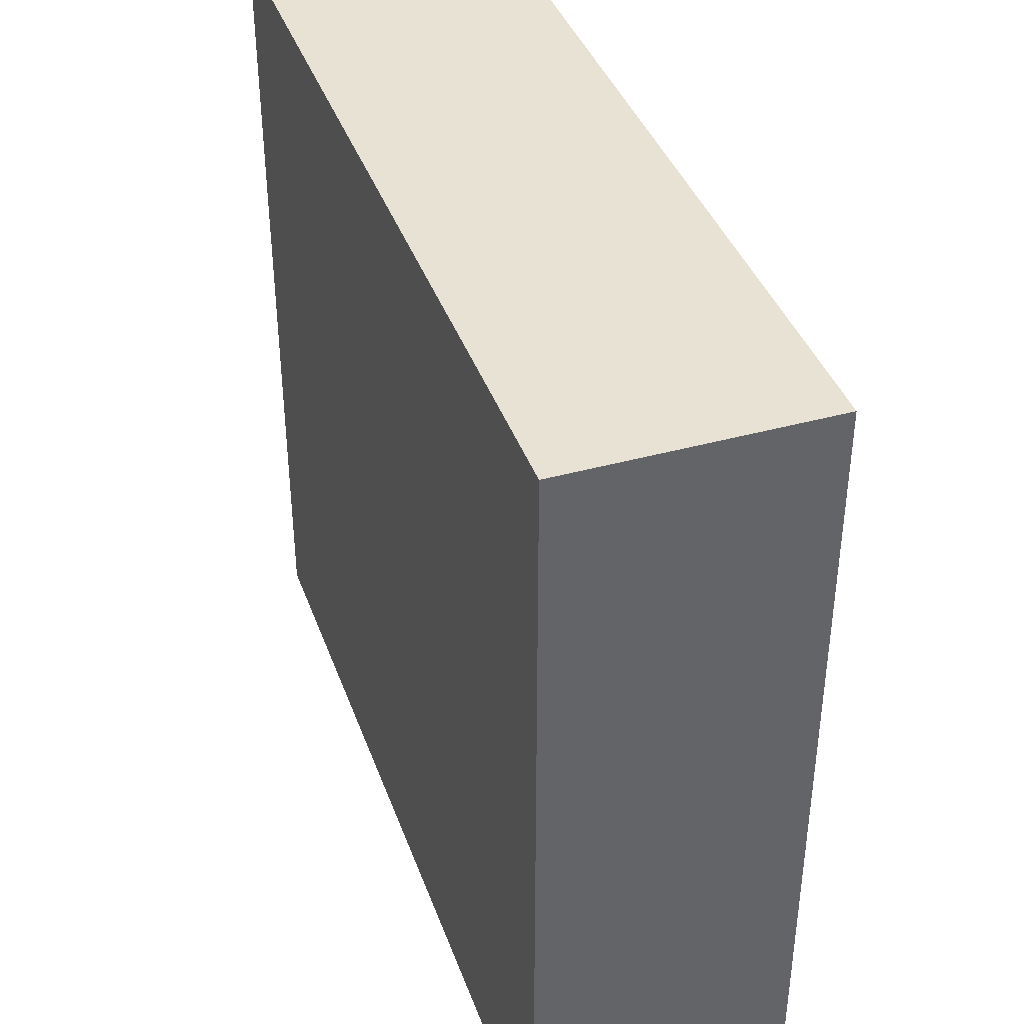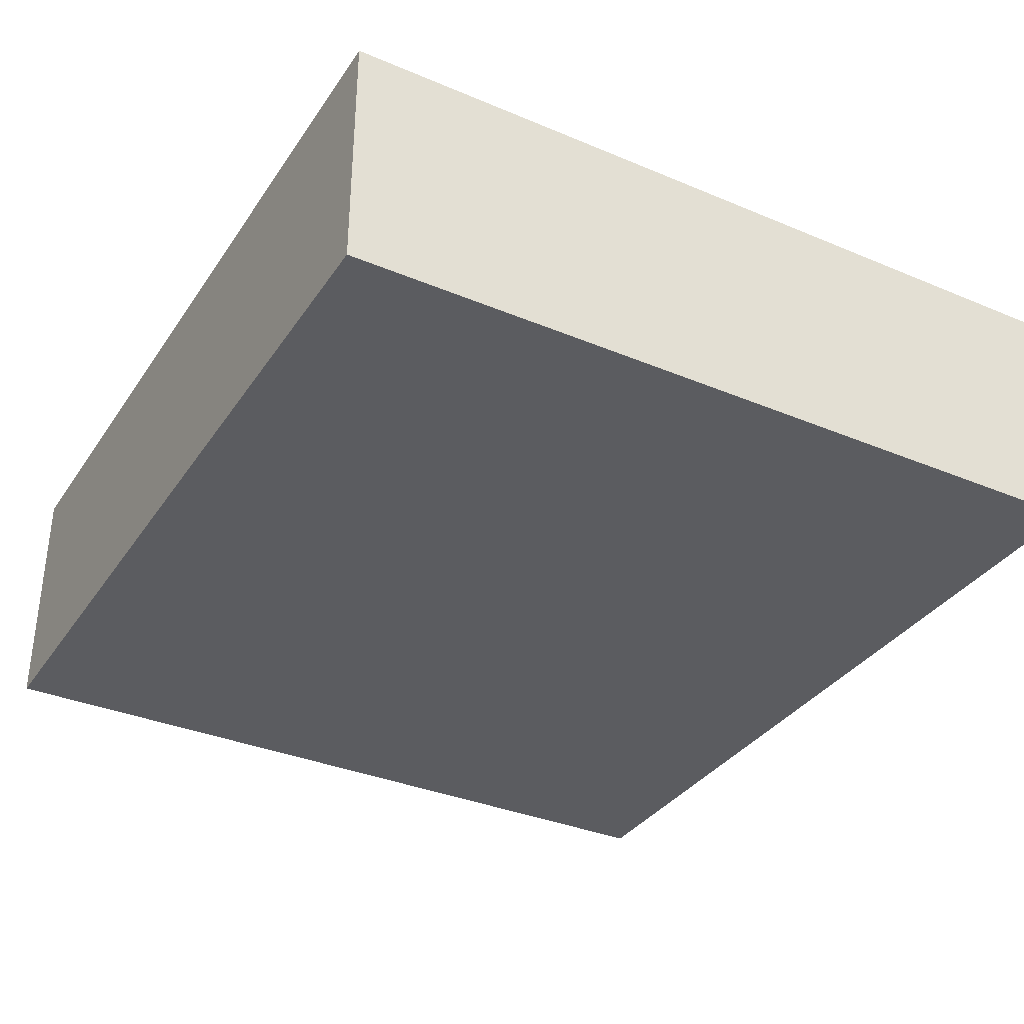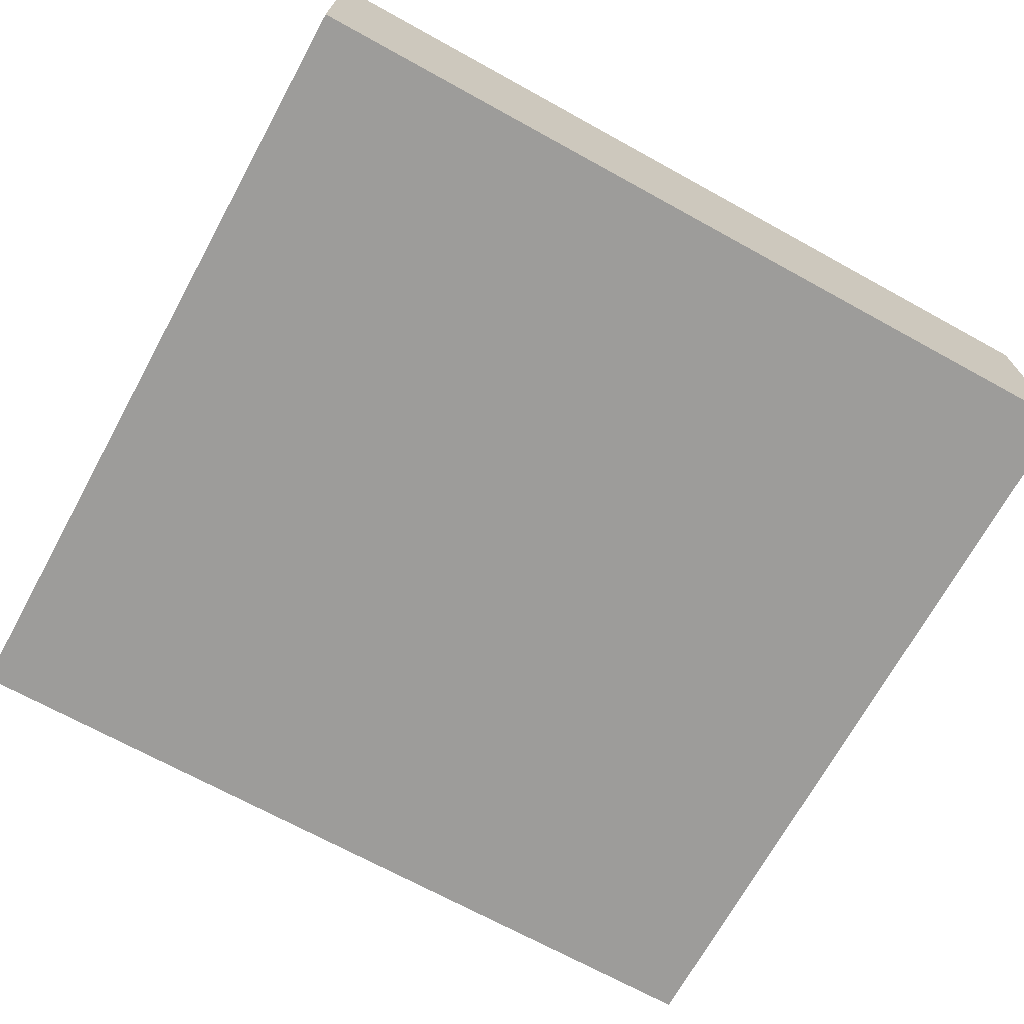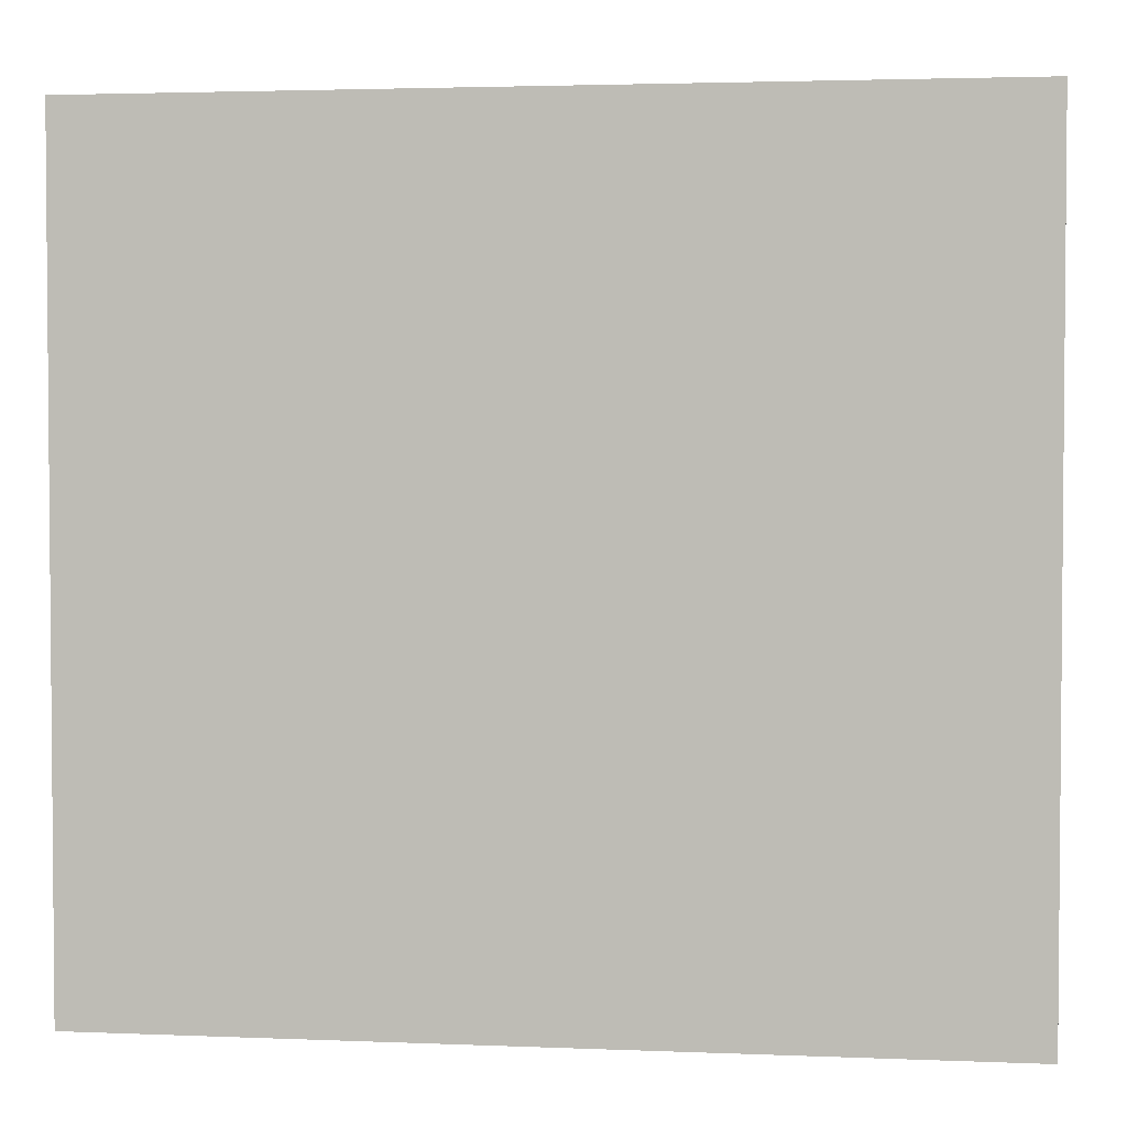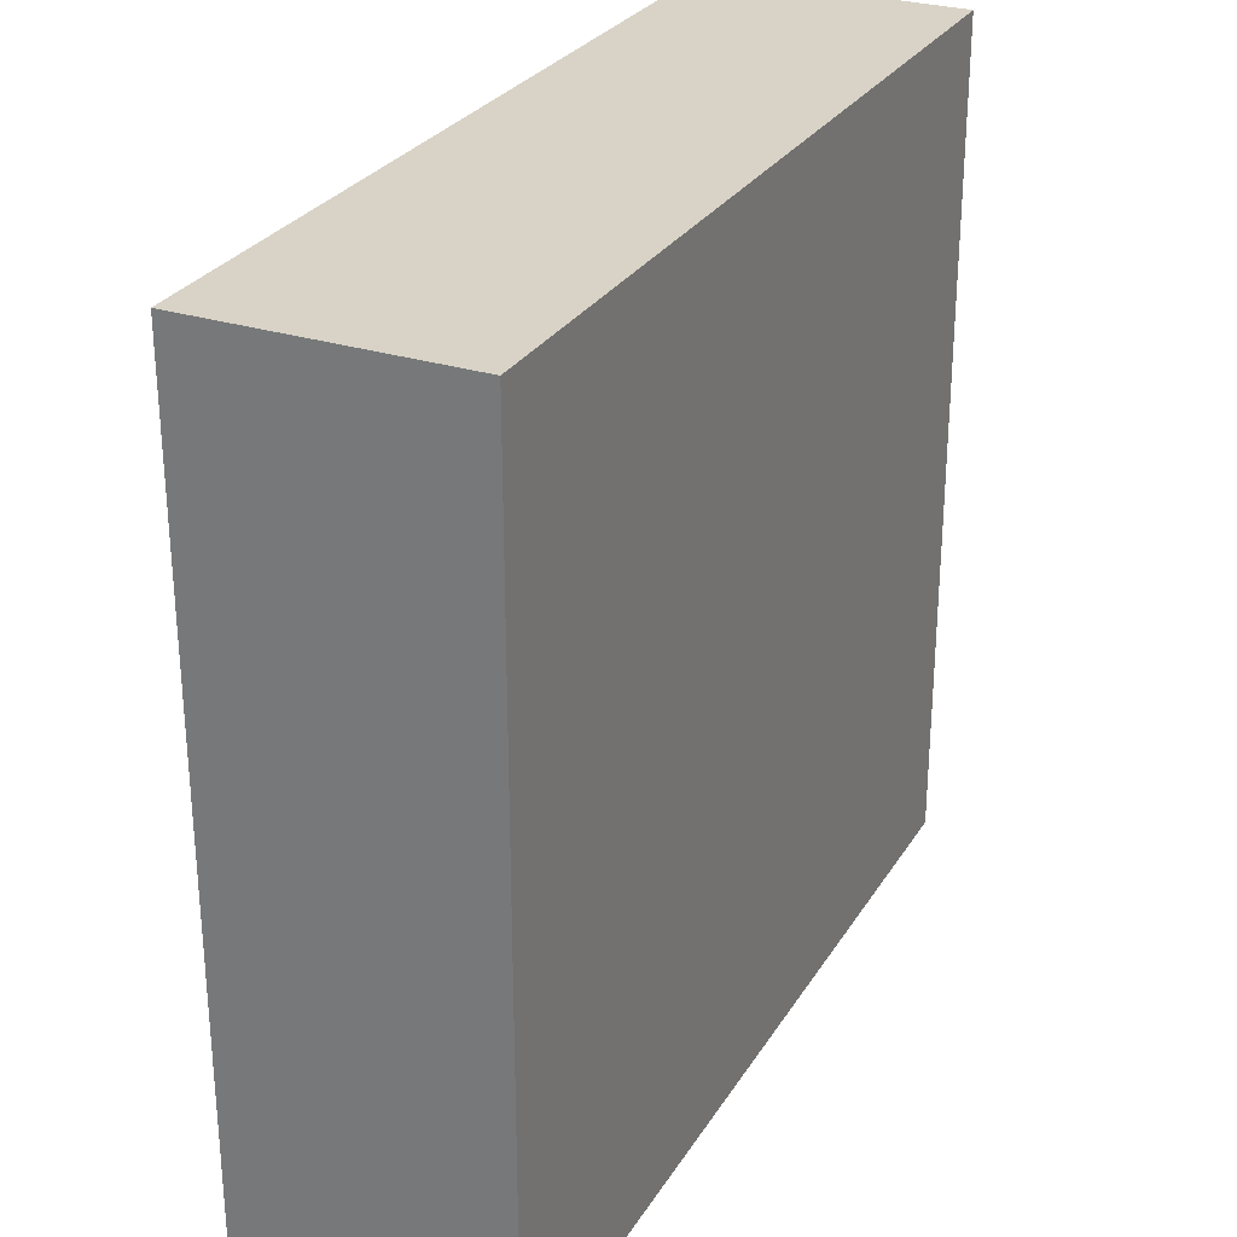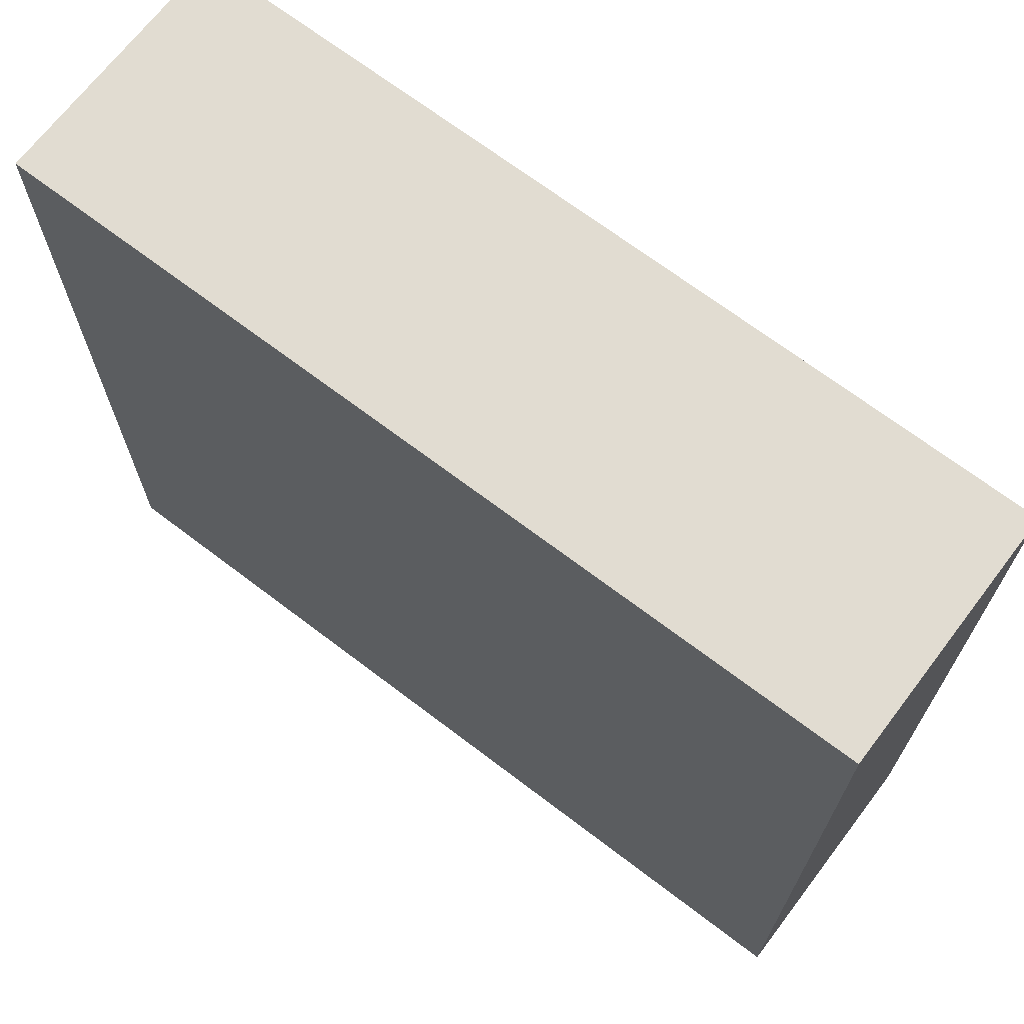
<metadata>
{"format":"obj","ext":"obj","renderer":"f3d","projection":"perspective","resolution":1024,"background":"white","views":[{"elev":39.9,"azim":71.1,"up":"+Y"},{"elev":-34.7,"azim":60.7,"up":"+Z"},{"elev":-70.2,"azim":-28.8,"up":"+Z"},{"elev":2.9,"azim":-172.0,"up":"+Y"},{"elev":28.2,"azim":115.6,"up":"+Y"},{"elev":69.1,"azim":37.3,"up":"+Y"}]}
</metadata>
<code>
o CatCube - 17x16x5
v 8.5 8 -2.5
v 8.5 -8 -2.5
v 8.5 8 2.5
v 8.5 -8 2.5
v -8.5 8 -2.5
v -8.5 -8 -2.5
v -8.5 8 2.5
v -8.5 -8 2.5
f 1 5 7 3
f 4 3 7 8
f 8 7 5 6
f 6 2 4 8
f 2 1 3 4
f 6 5 1 2

</code>
